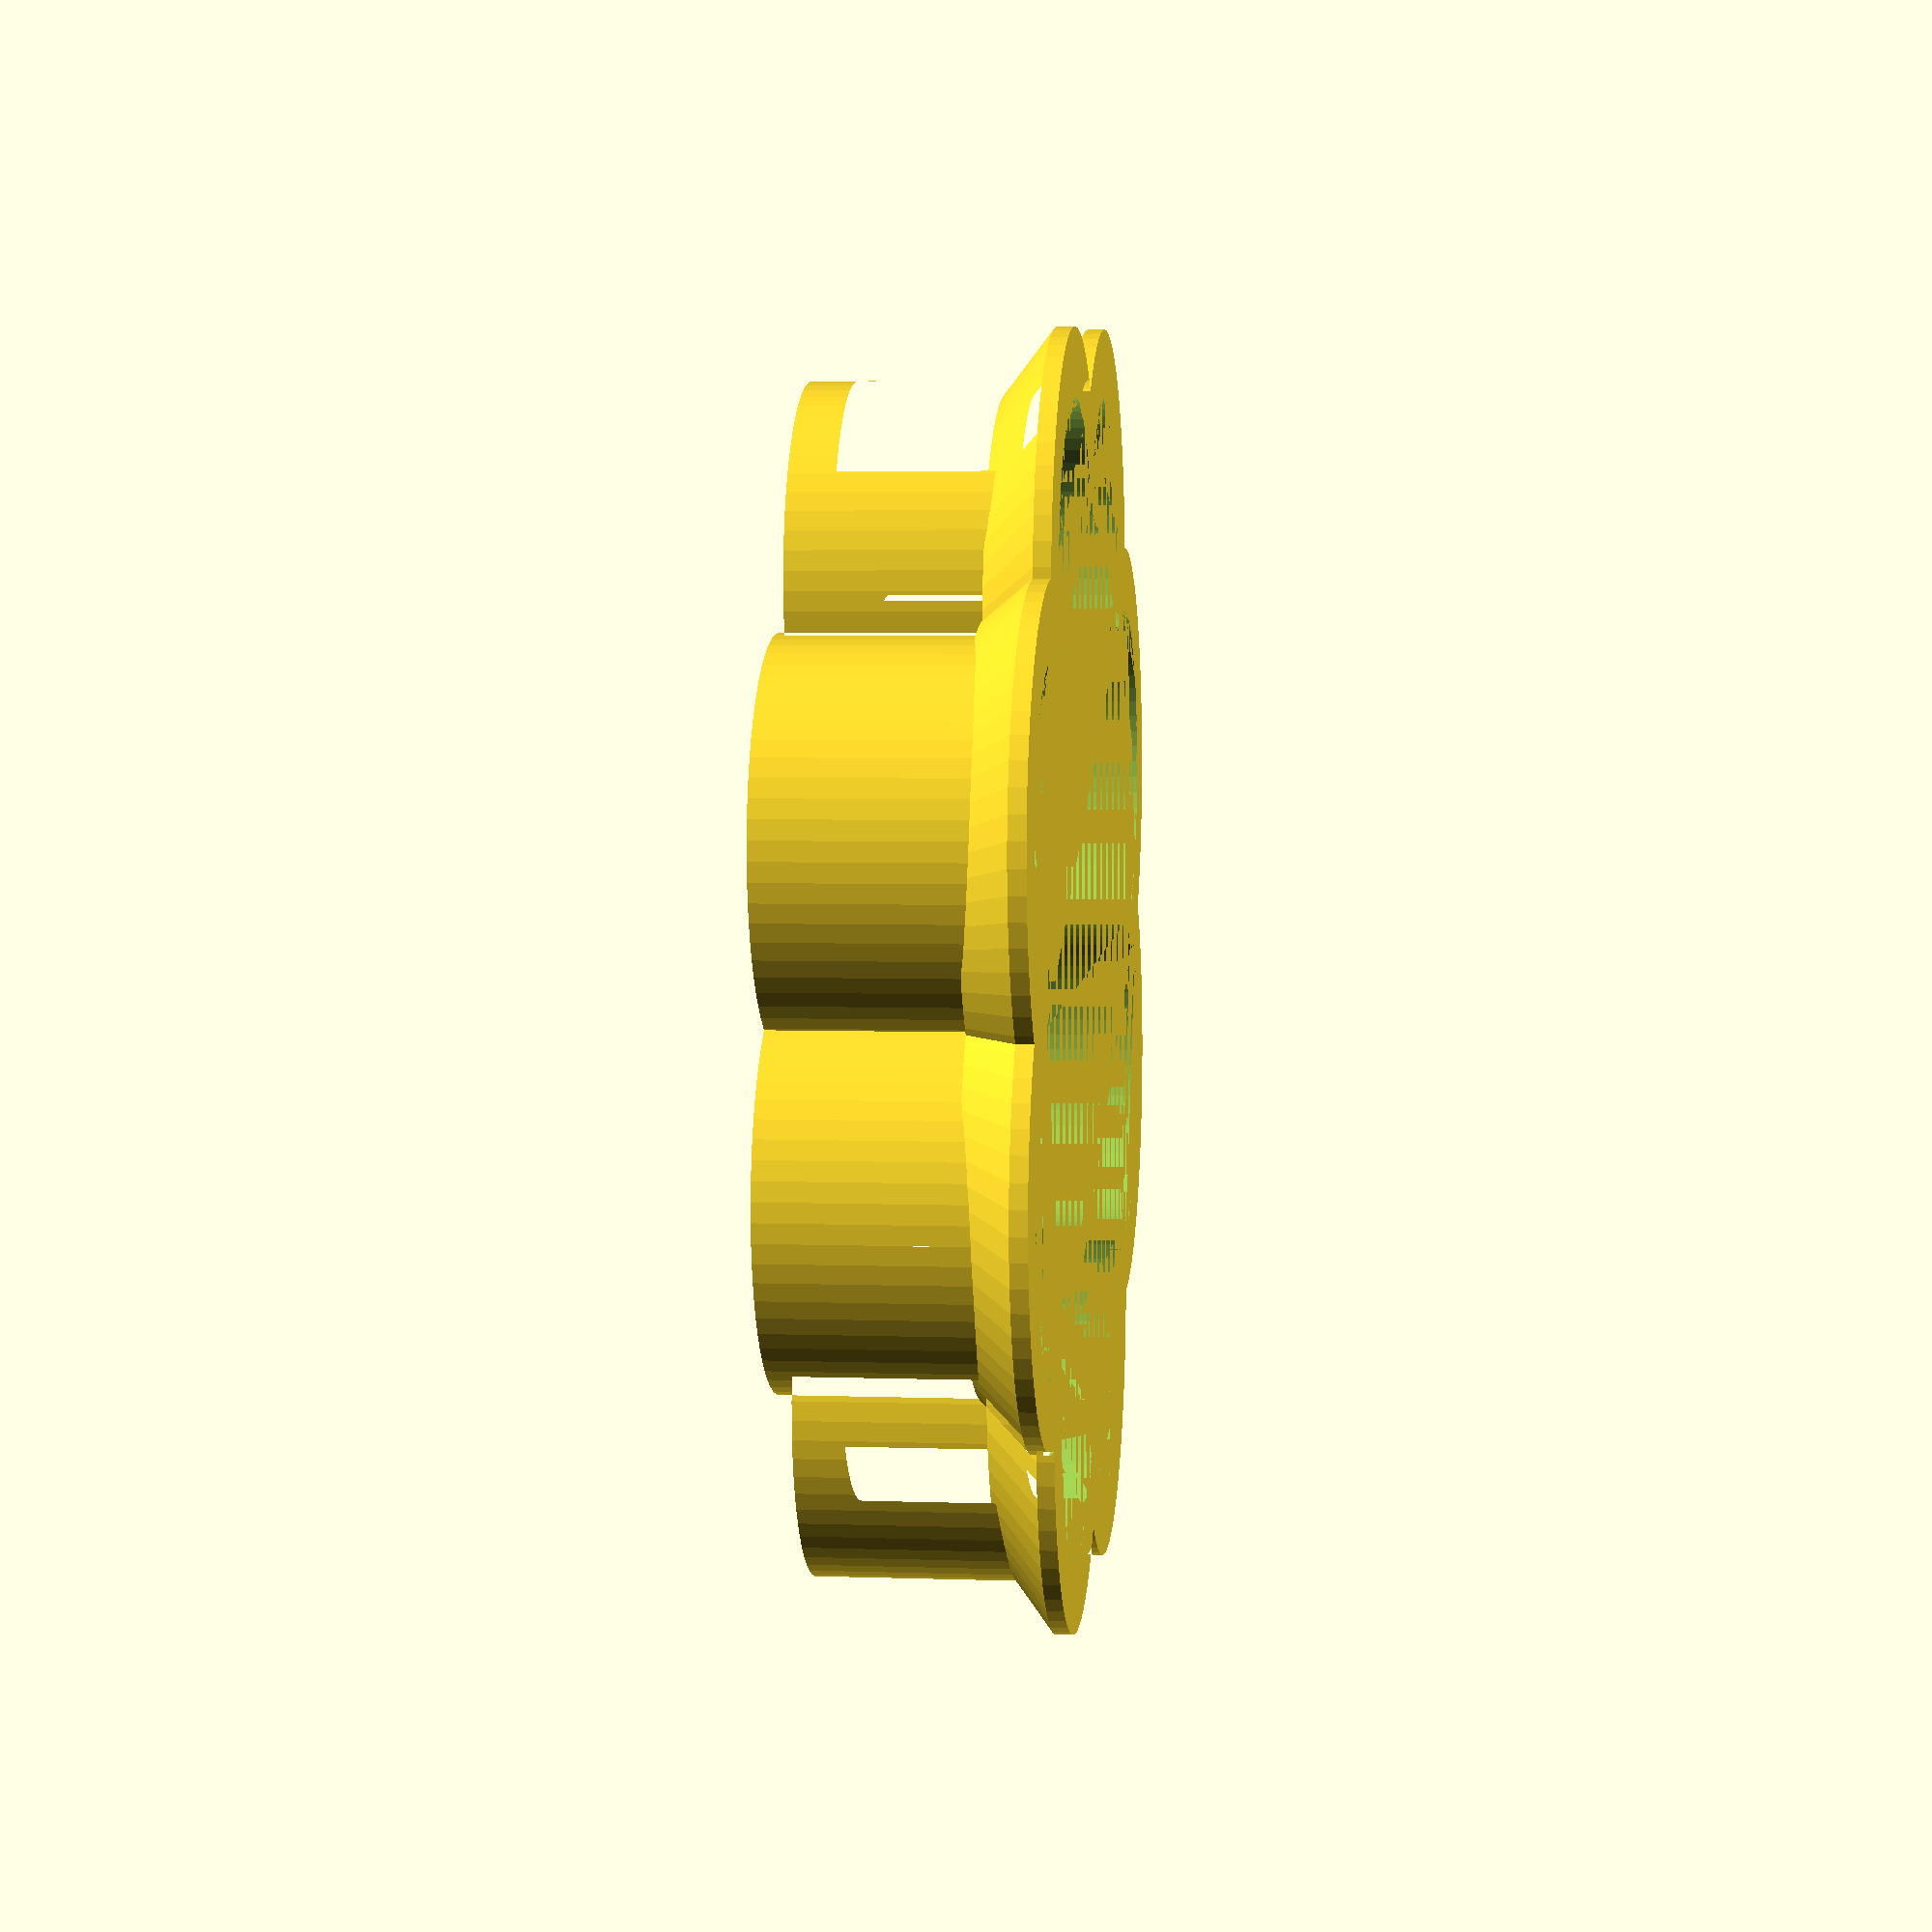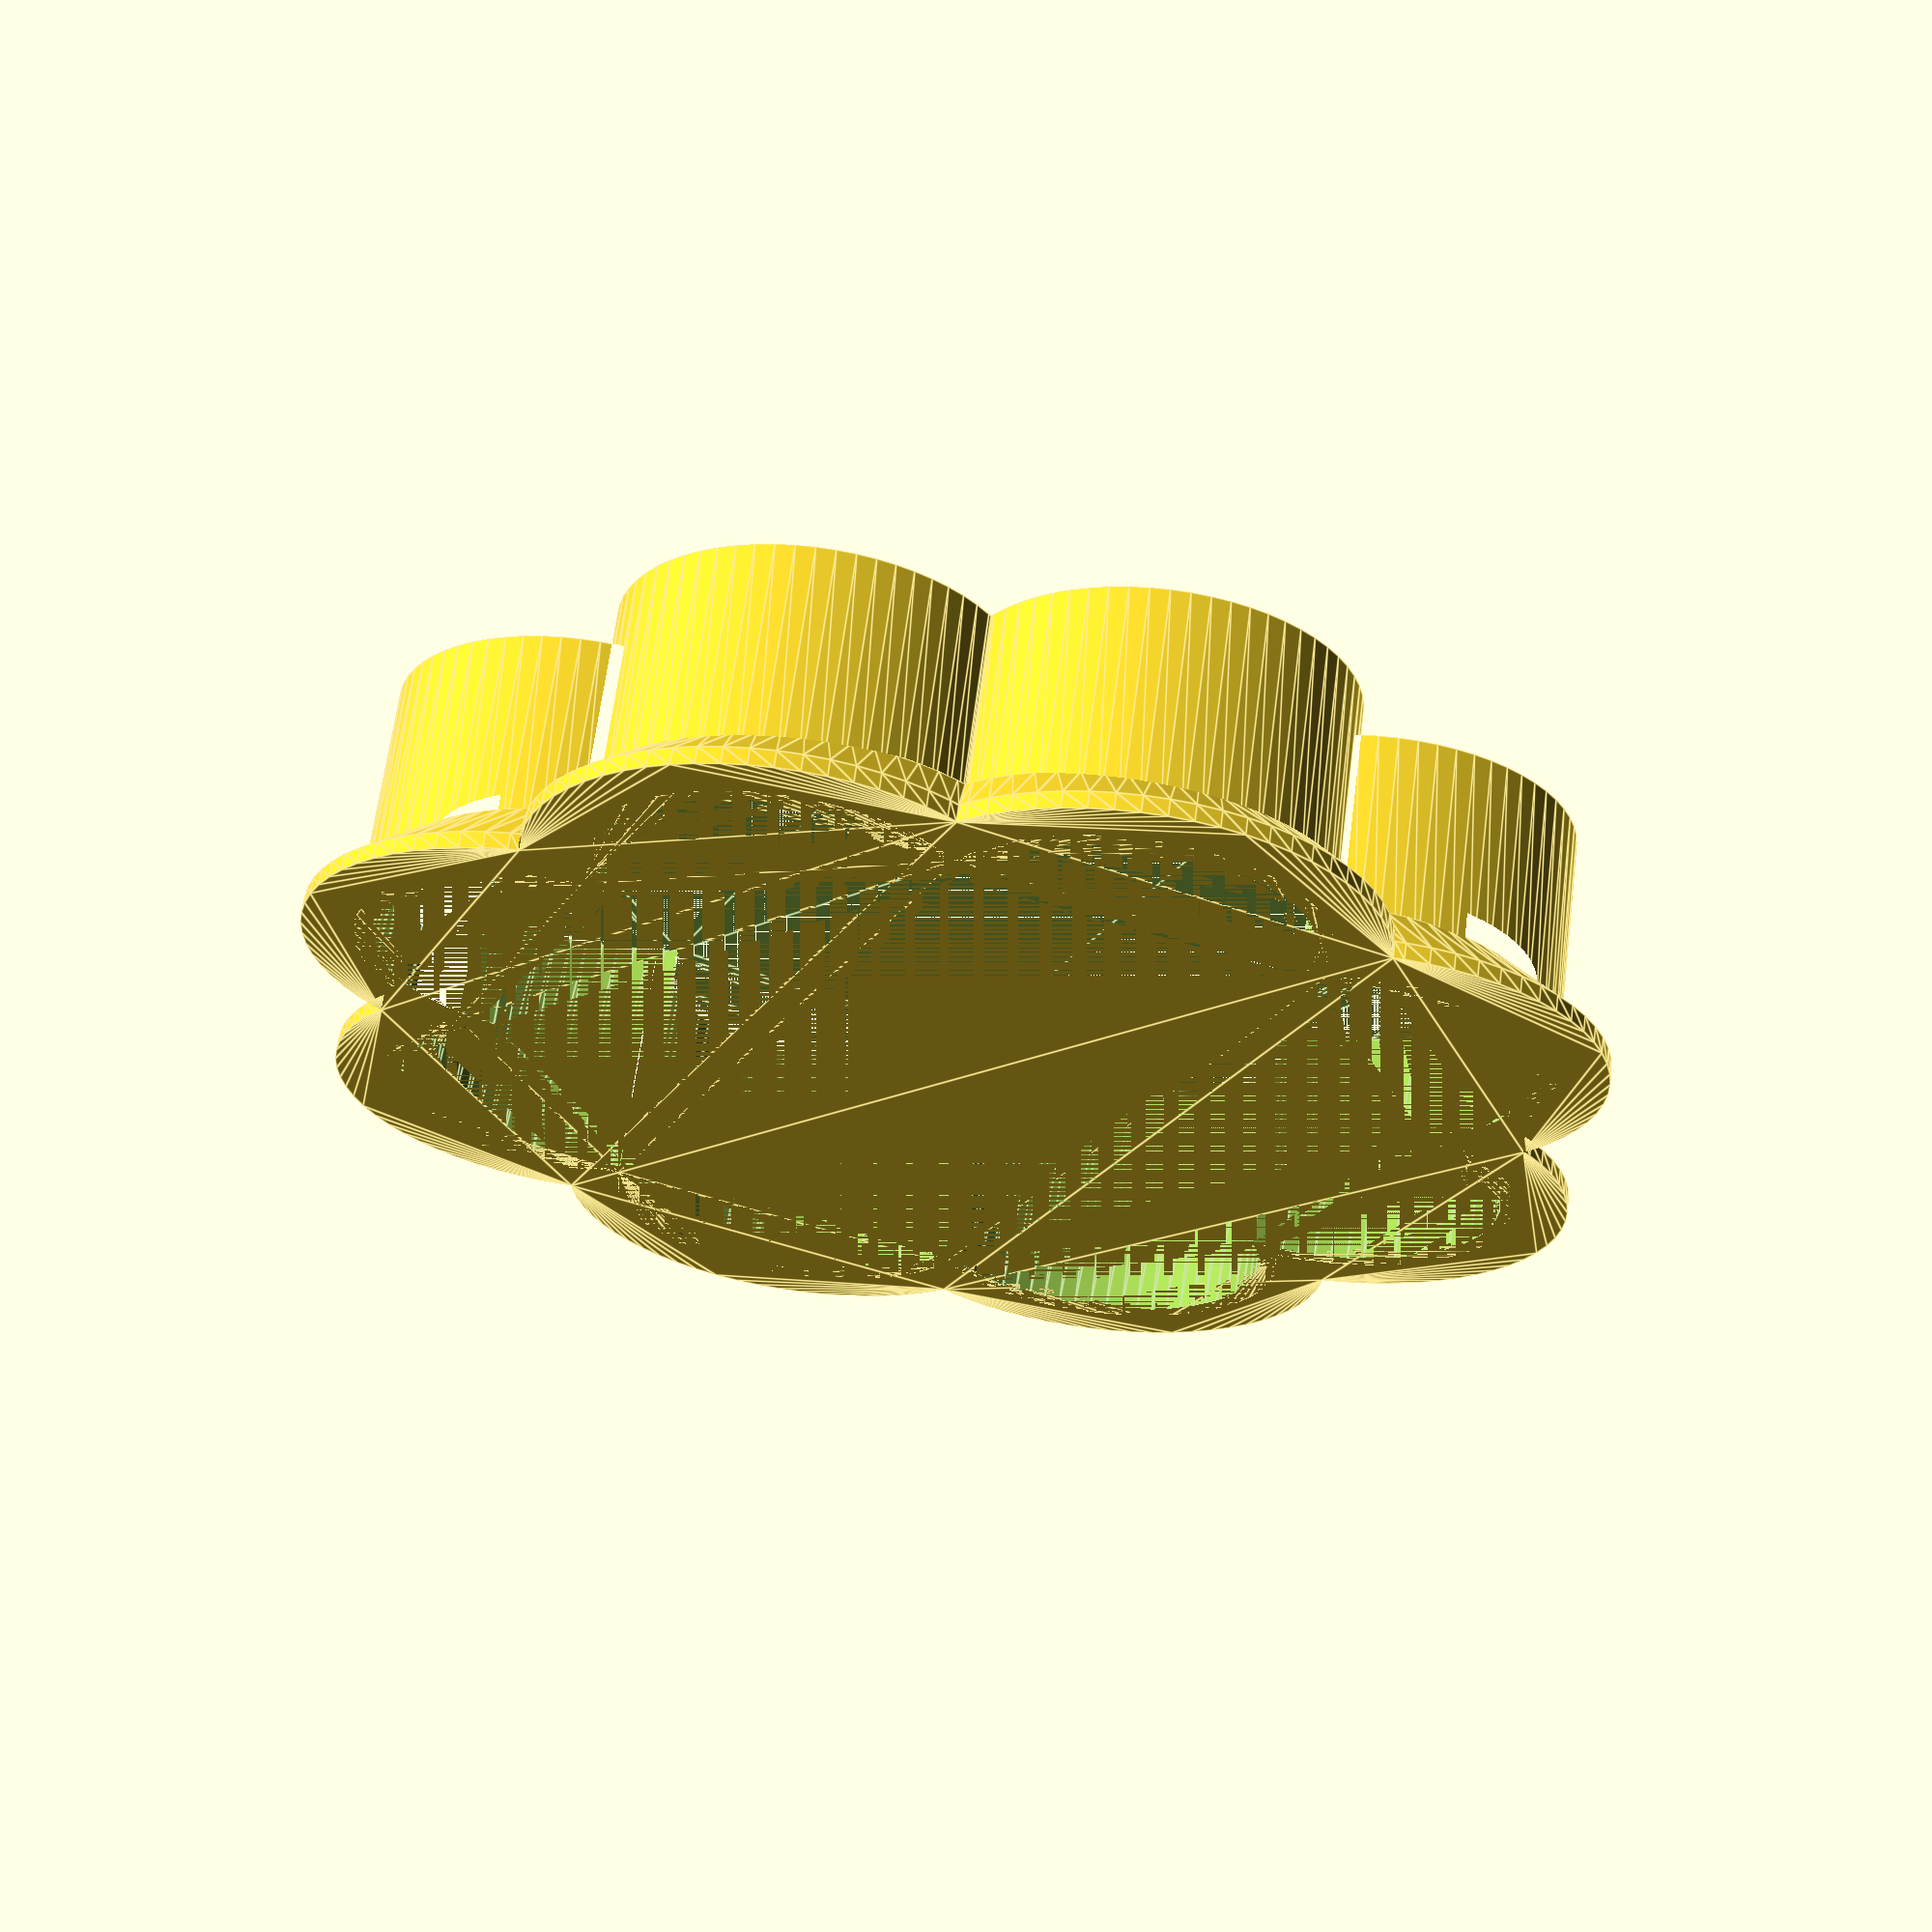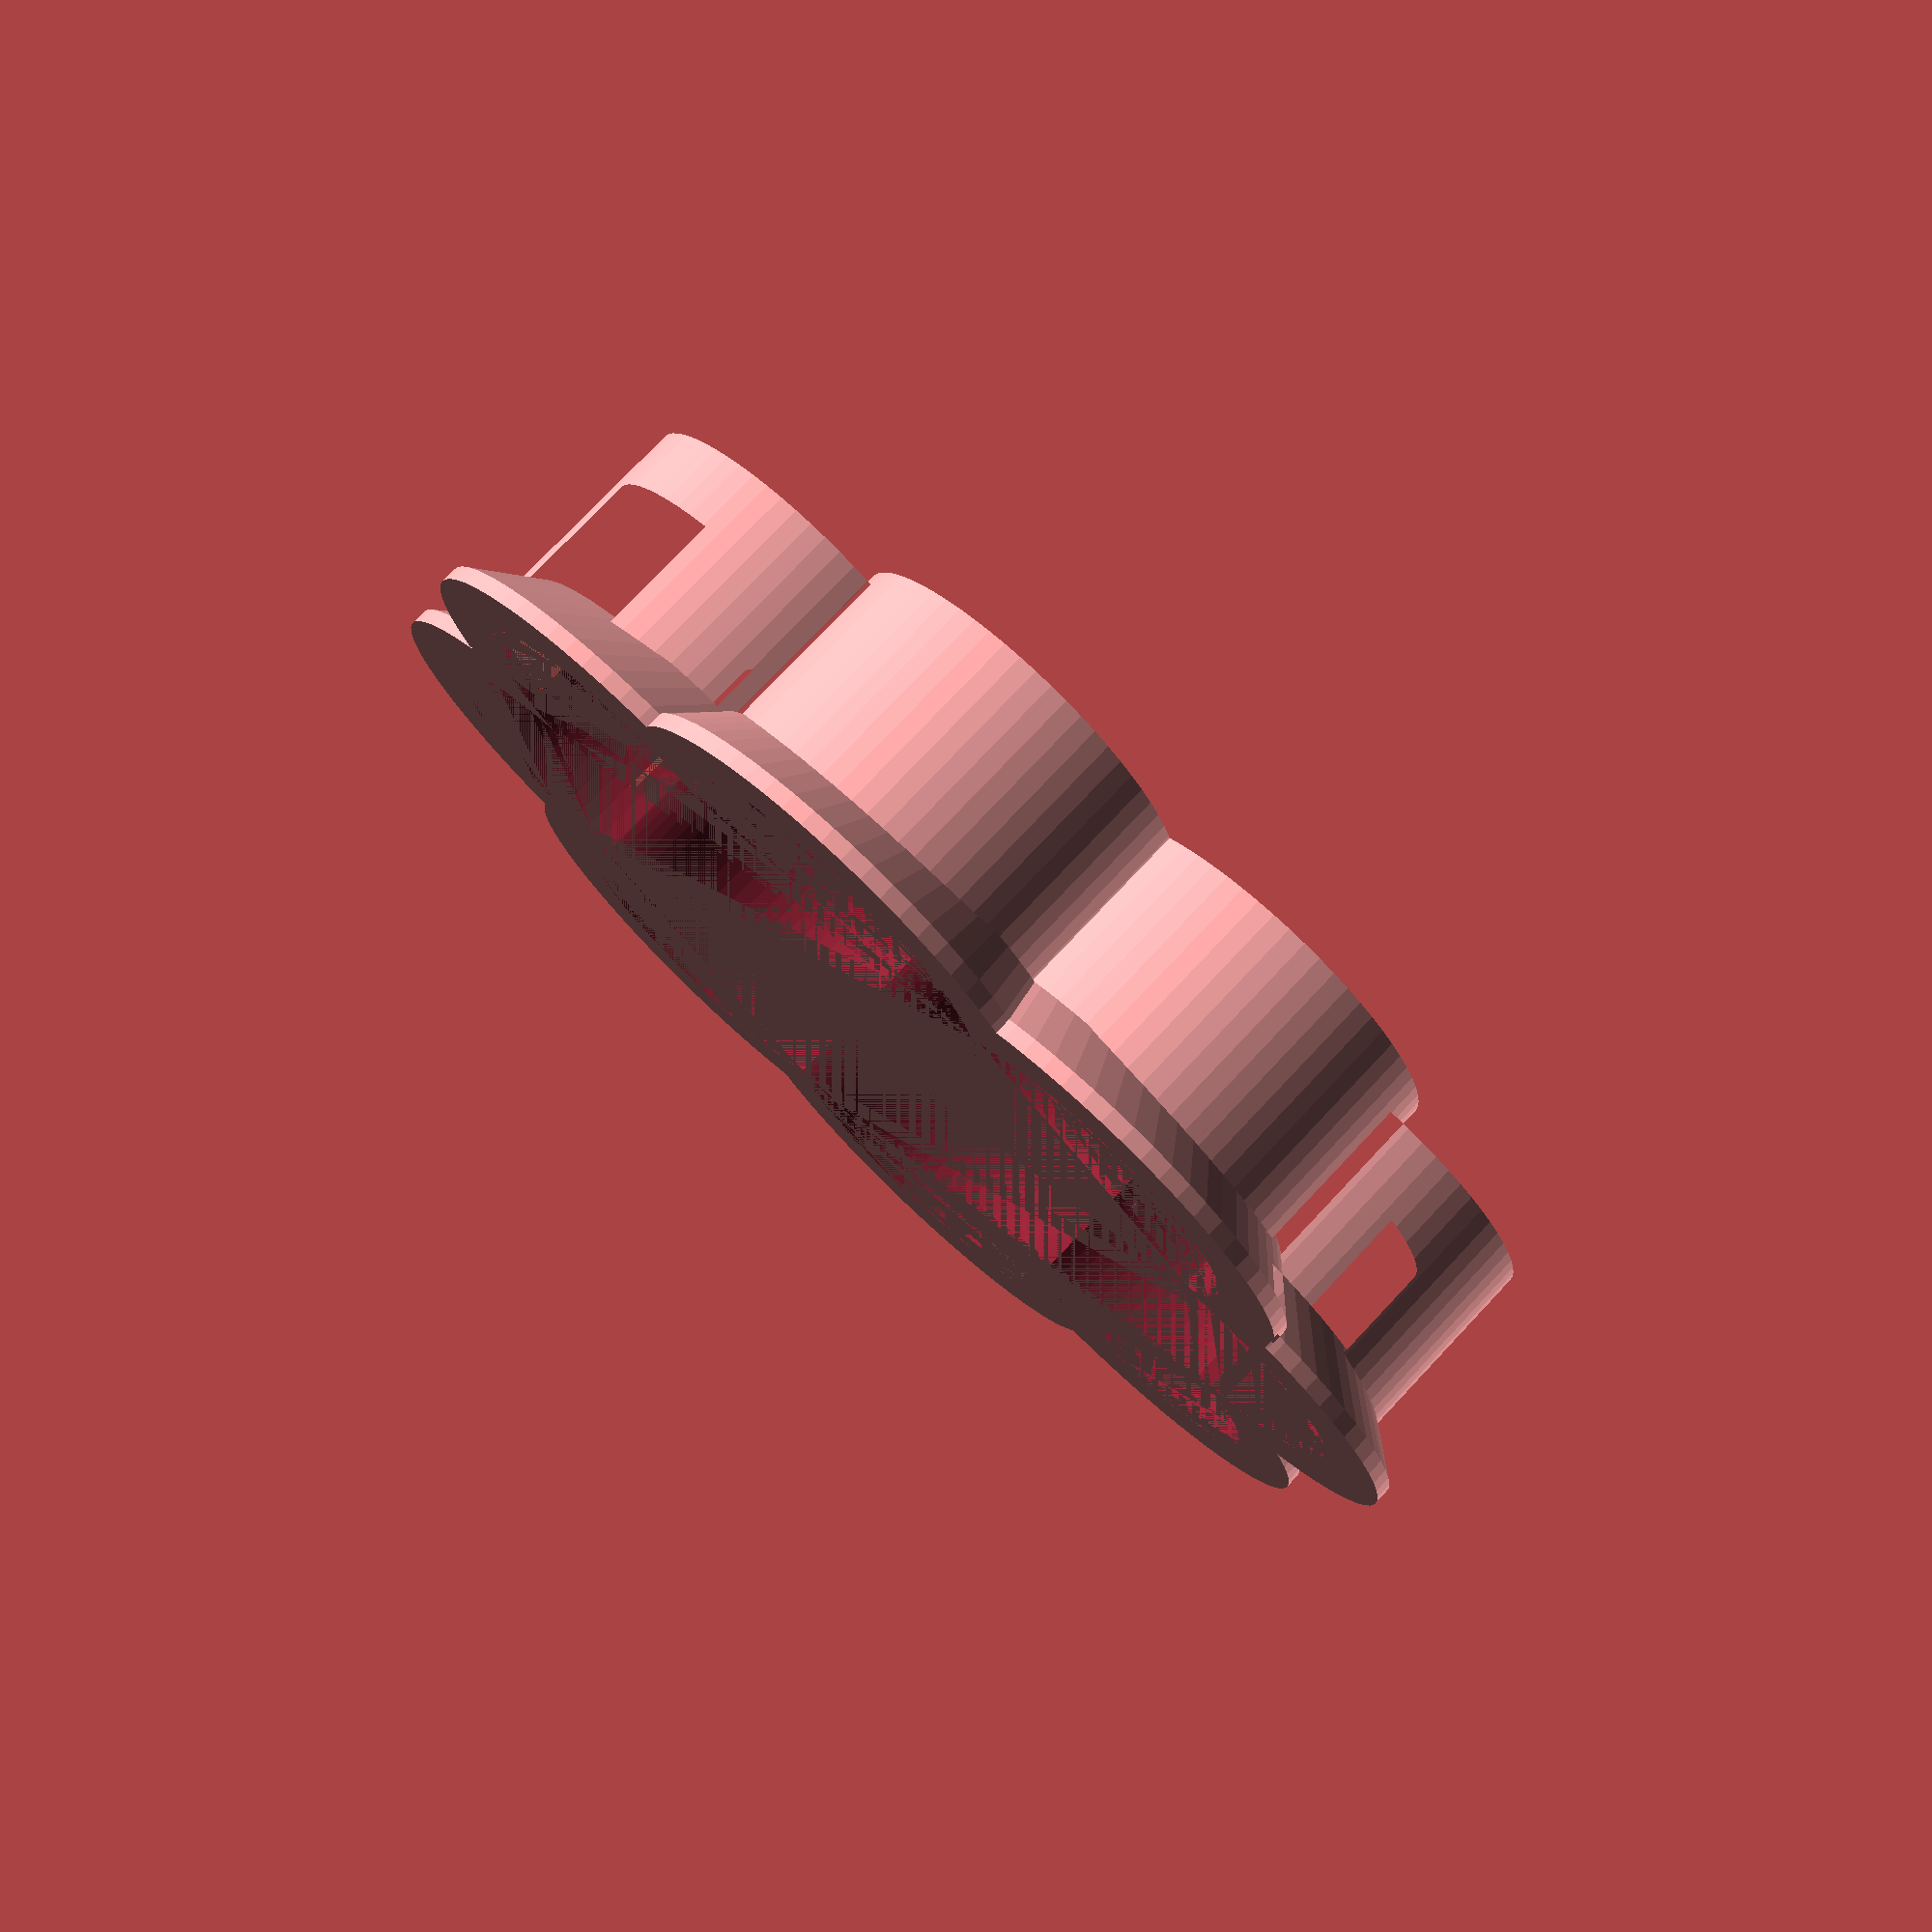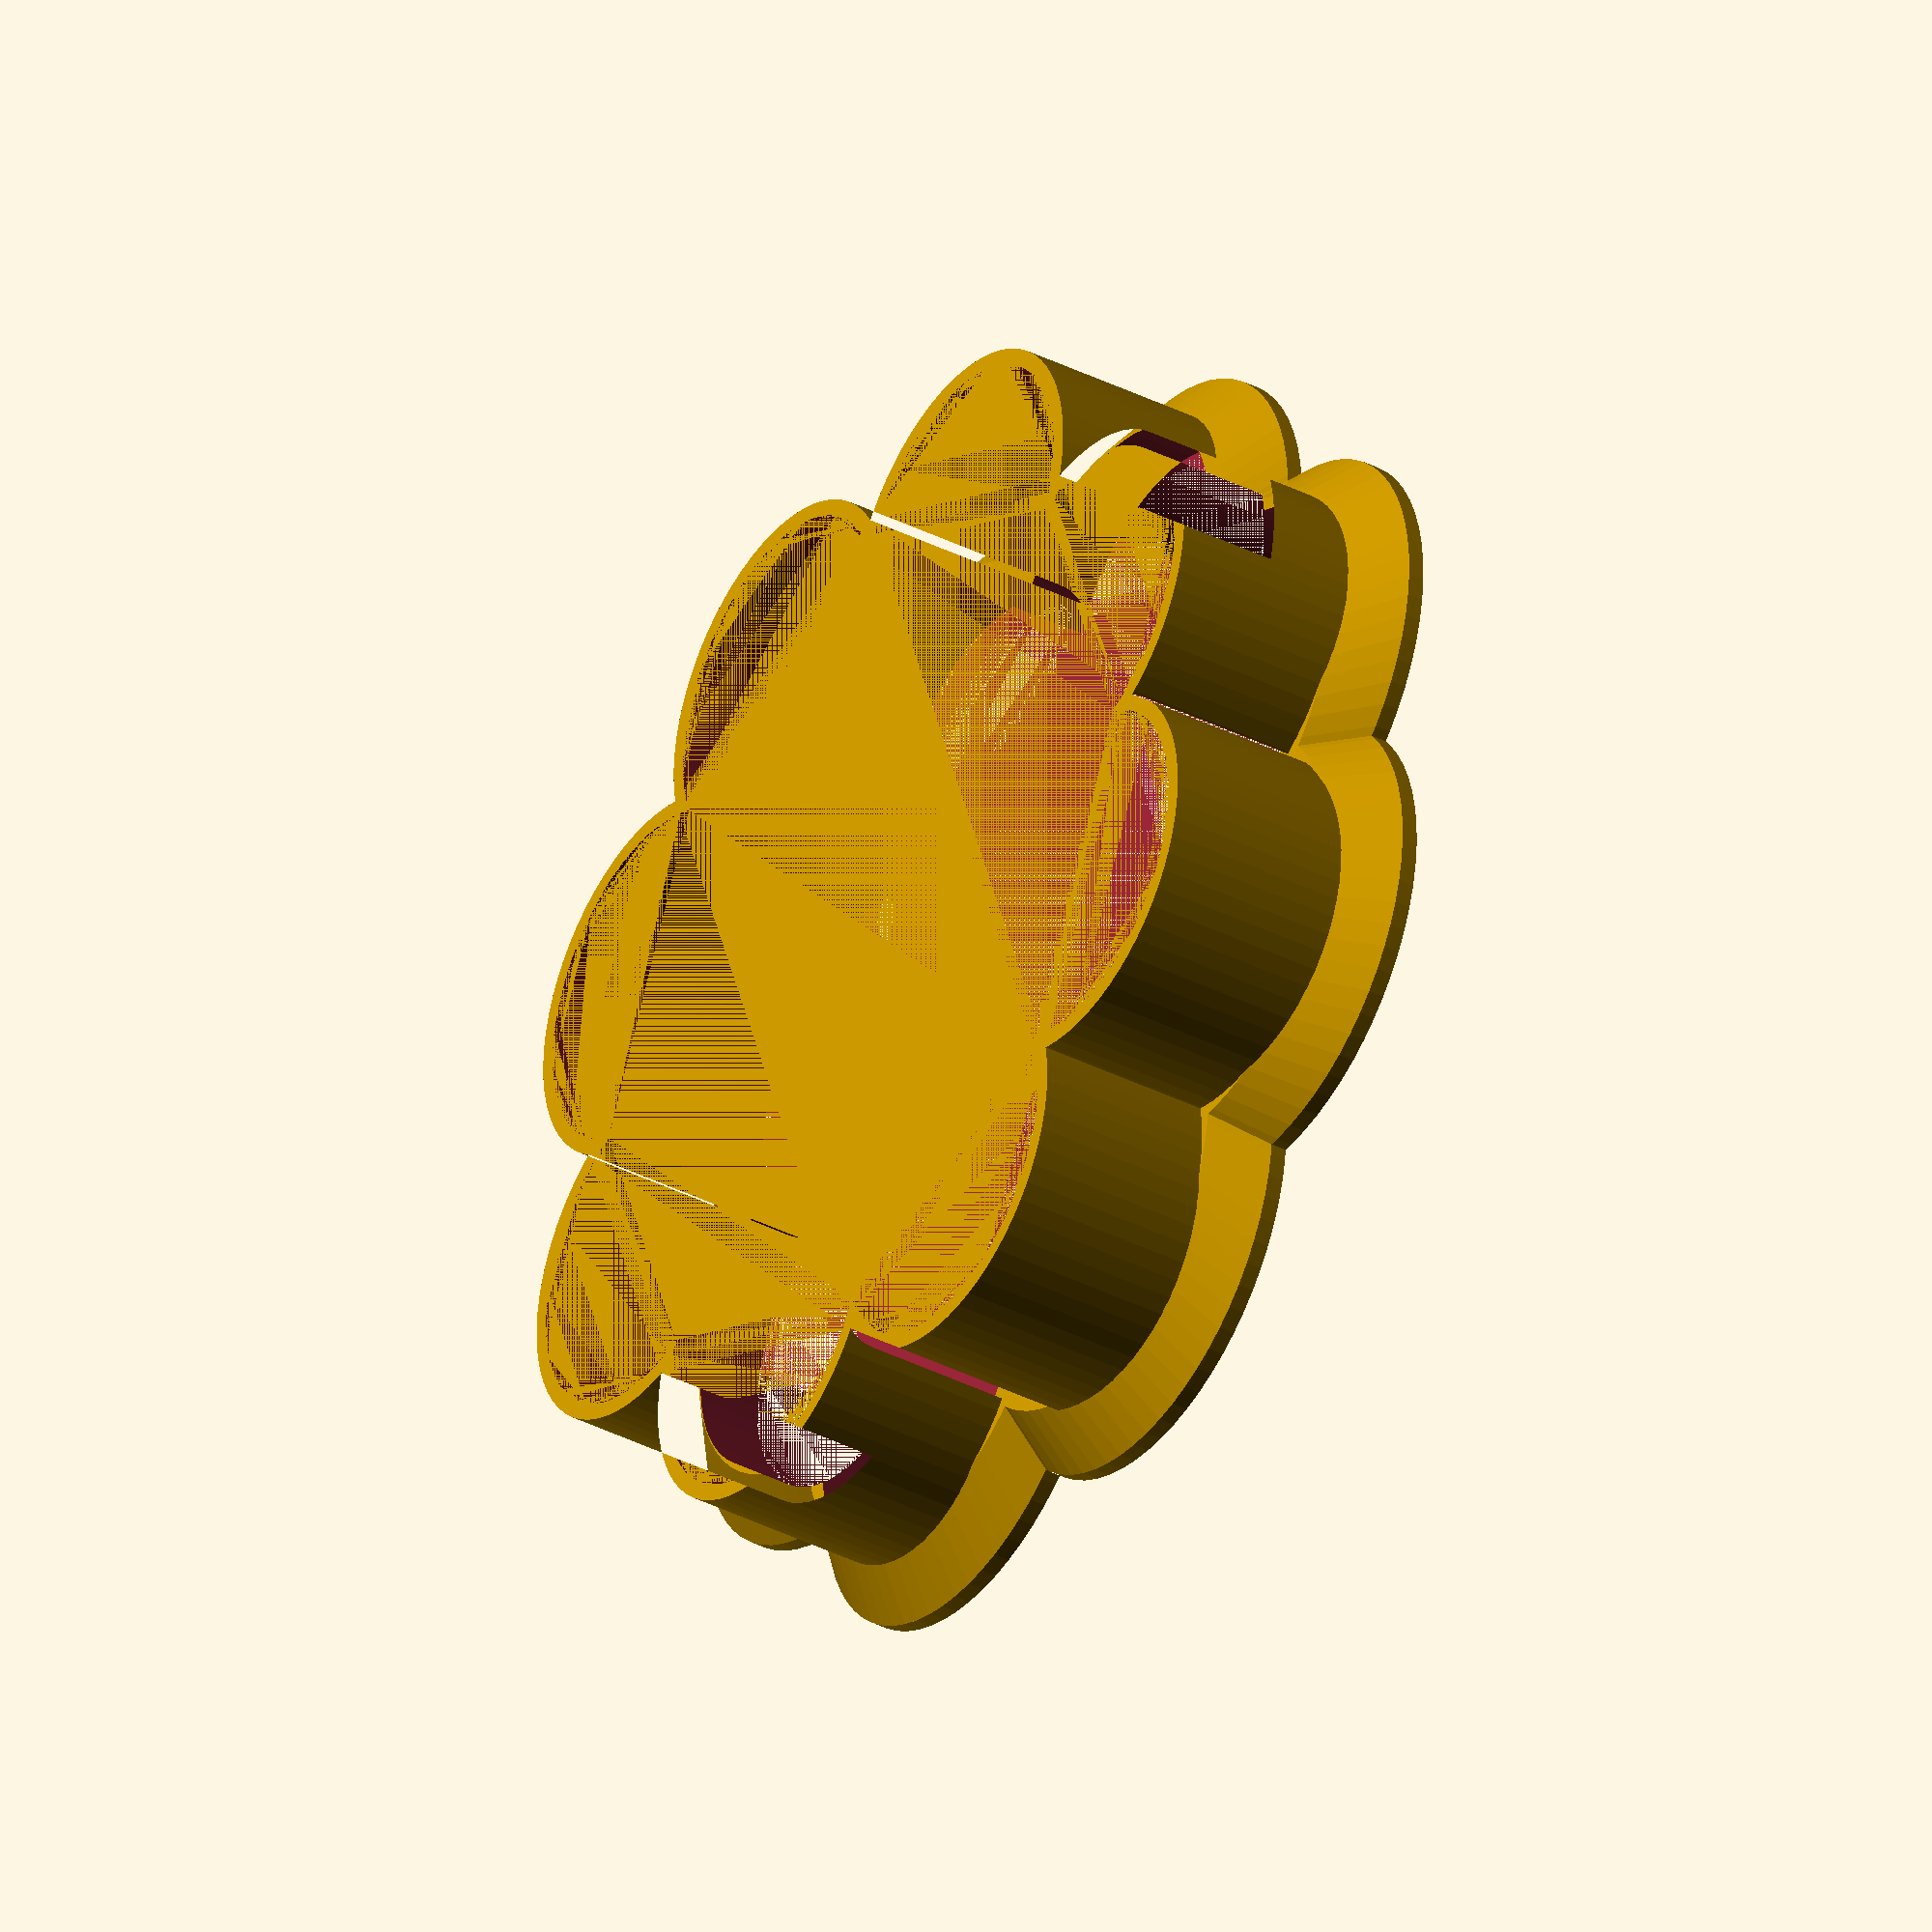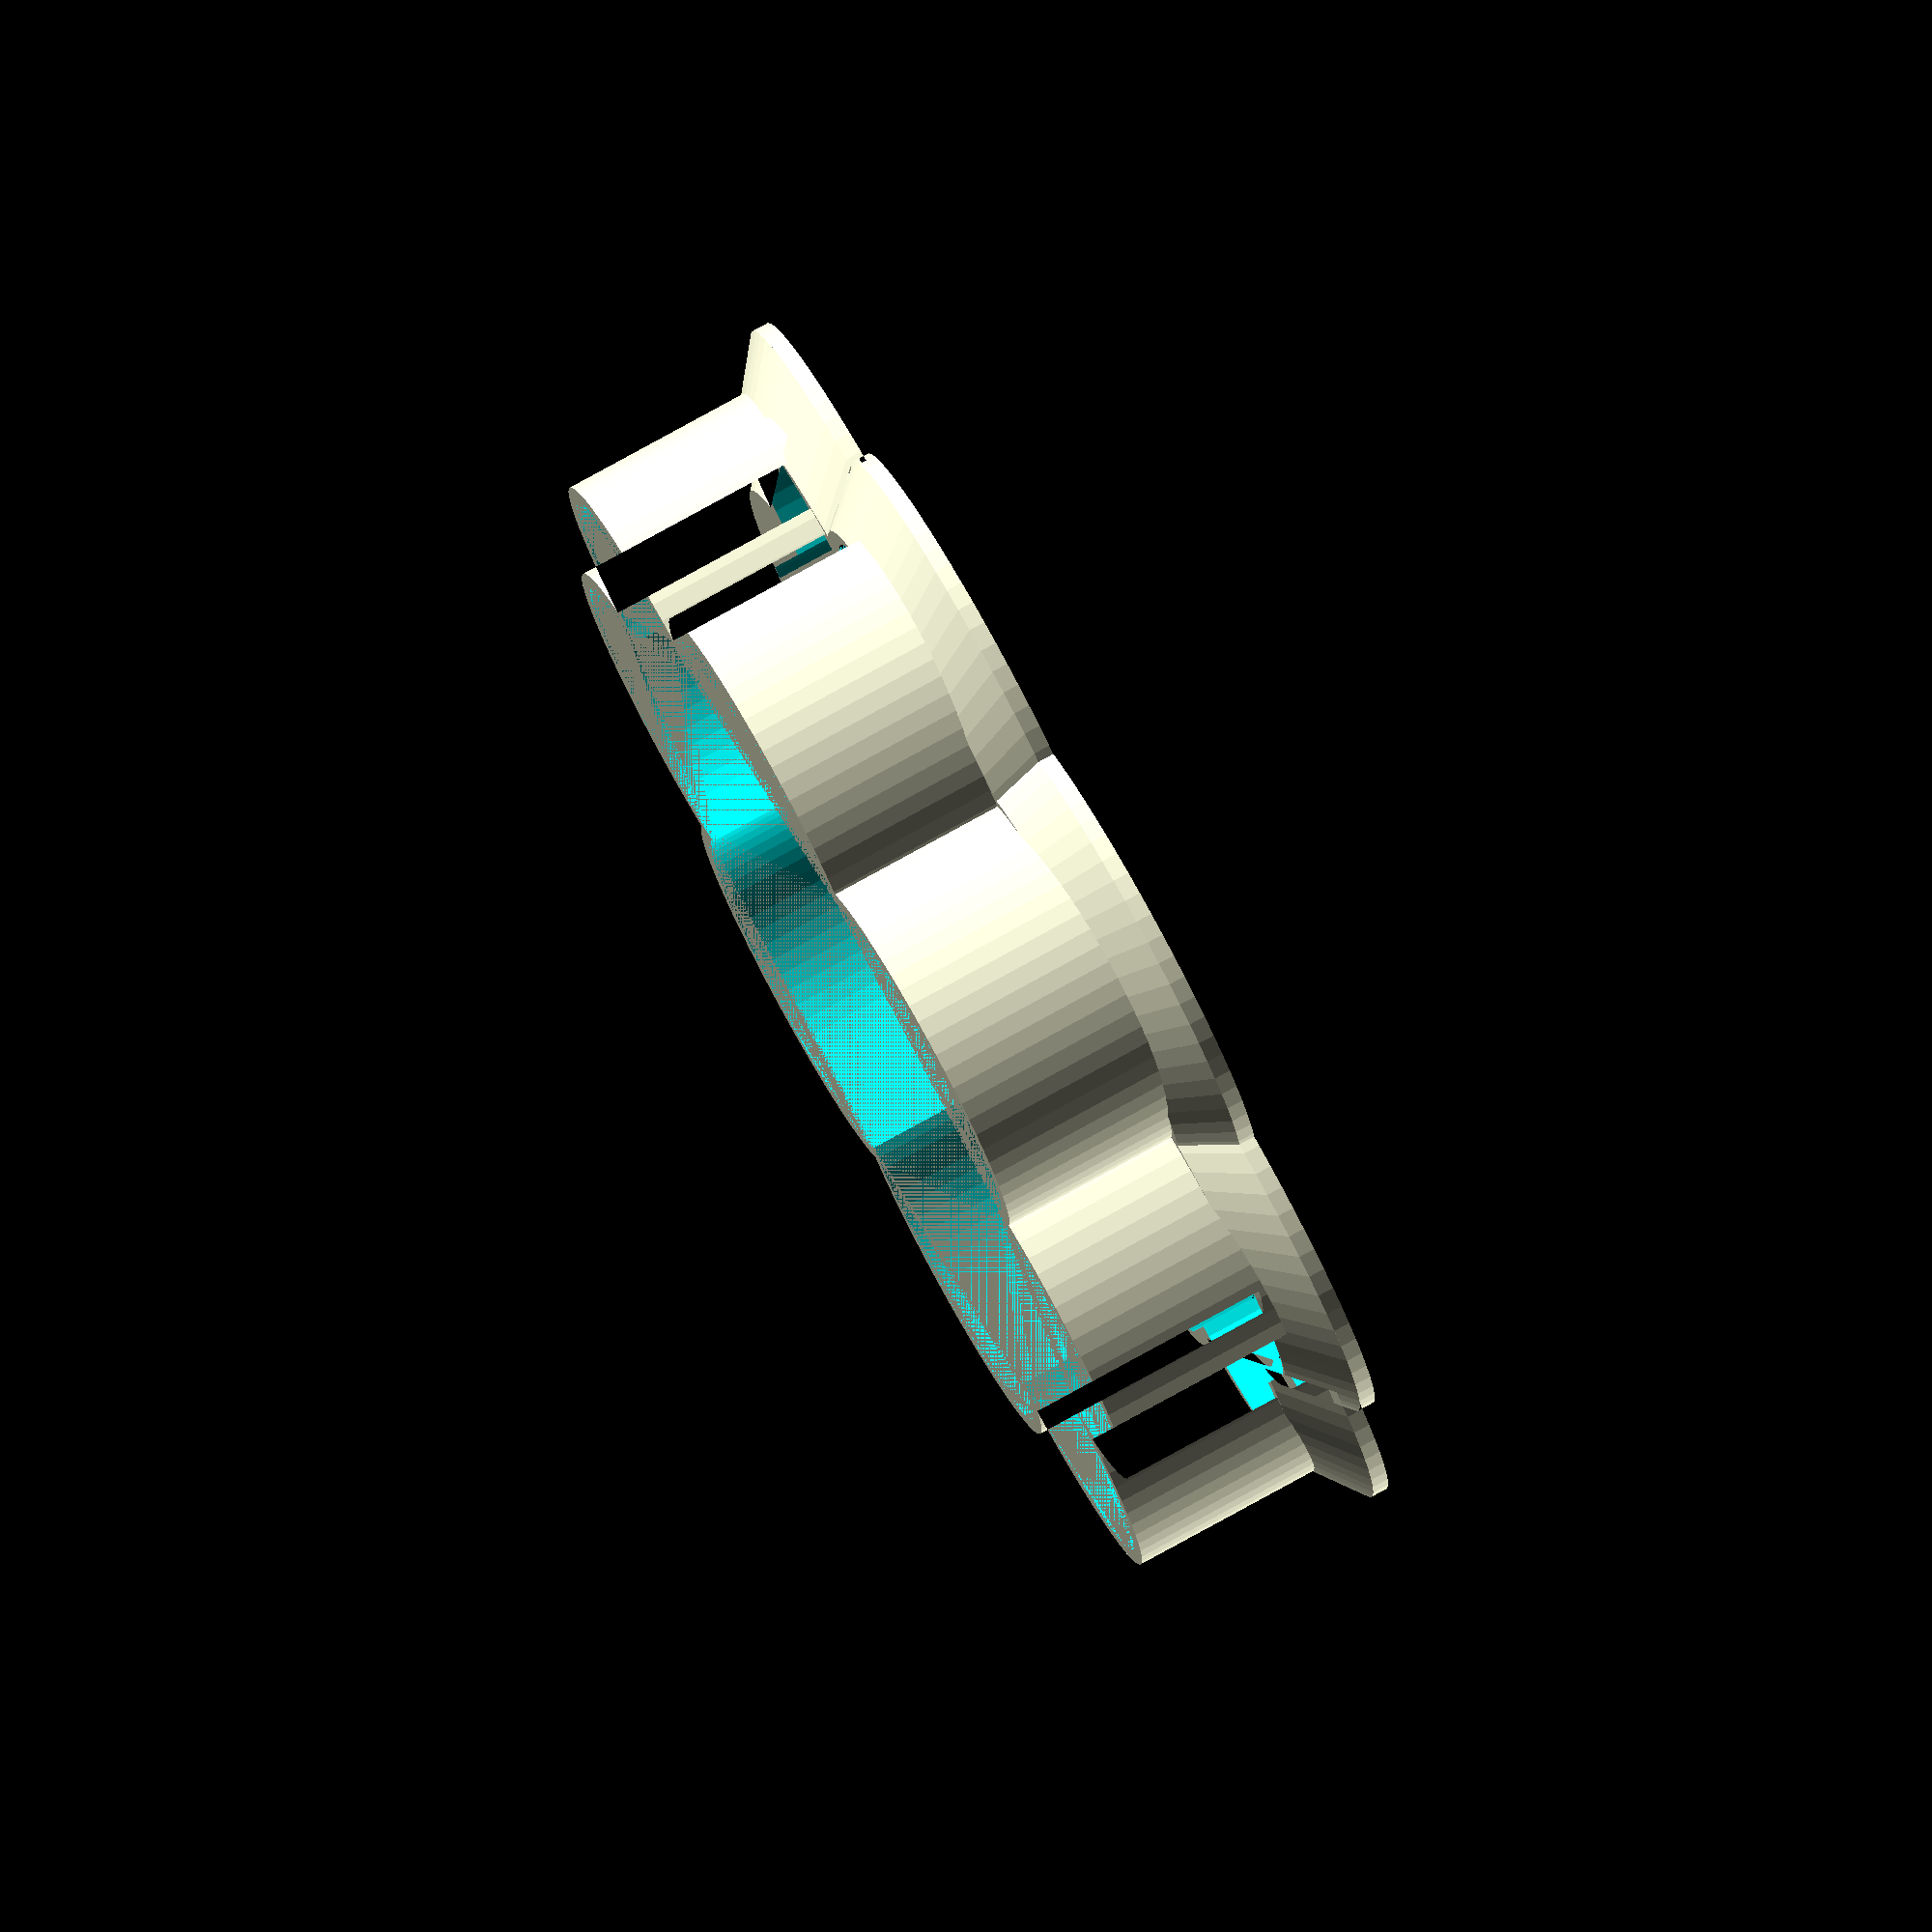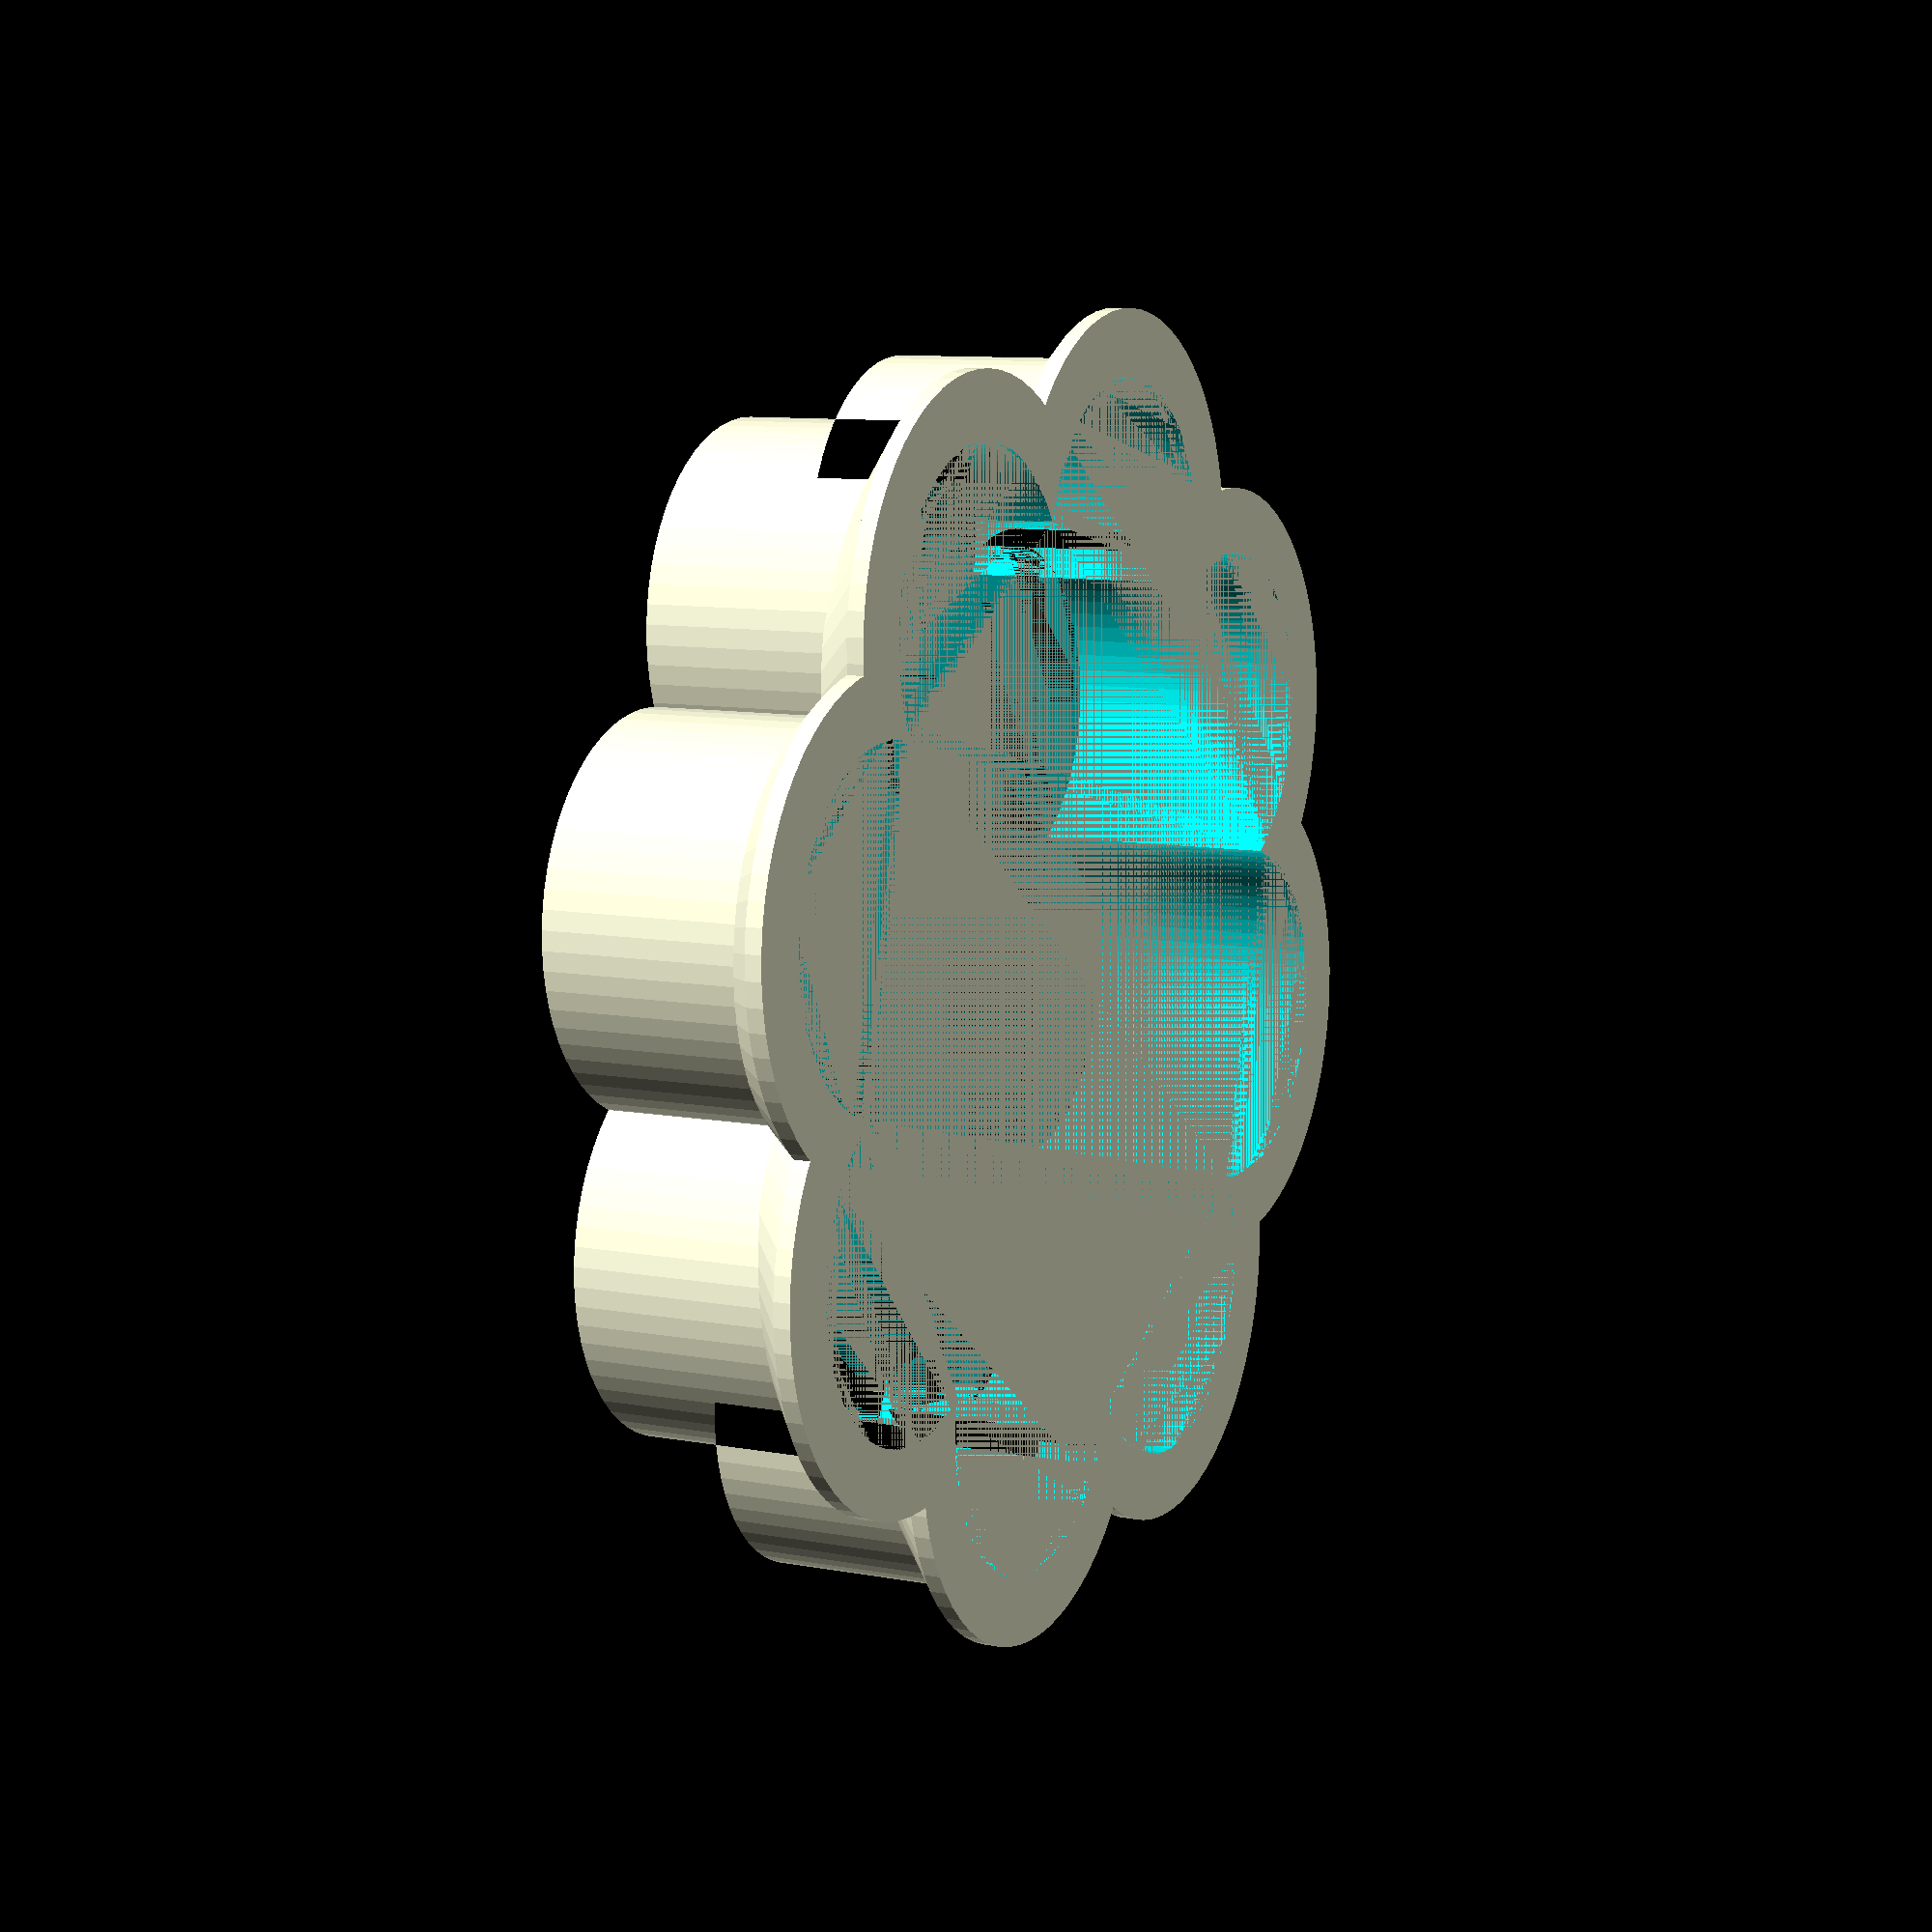
<openscad>
//
// Circle-shaped cookie cutter with small circles around it
//

$r  = 25; // radius of the circle on whose perimeter the centers of the smaller circles are
$h  = 15; // total height of the cutter
$n  =  8; // number of the smaller circles around the perimeter
$w  =  1; // wall thickness
$fw =  4; // foot wall thickness
$fh =  1; // foot height

$fn=64;

alpha = 360/$n;

r_small = $r * tan( alpha/2 );

difference() {
    union() {
        linear_extrude( height=$h ) {
            union() {
                circle( r=$r );
                for( i=[0:$n-1] ) {
                    minkowski() {
                        translate( [ $r * cos( i*alpha ), $r * sin( i*alpha ) ] ) {
                            circle( r=r_small );
                        }
                        circle( r=$w );
                    }
                }
            }
        }
        linear_extrude( height=$fh ) {
            union() {
                circle( r=$r );
                for( i=[0:$n-1] ) {
                    minkowski() {
                        translate( [ $r * cos( i*alpha ), $r * sin( i*alpha ) ] ) {
                            circle( r=r_small );
                        }
                        circle( r=$fw );
                    }
                }
            }
        }
        // This makes the thing easier to clean
        translate( [0, 0, $fh ] ) {
            linear_extrude( height=$fh*3, scale=0.9 ) {
                union() {
                    circle( r=$r );
                    for( i=[0:$n-1] ) {
                        minkowski() {
                            translate( [ $r * cos( i*alpha ), $r * sin( i*alpha ) ] ) {
                                circle( r=r_small );
                            }
                            circle( r=$fw );
                        }
                    }
                }
            }
        }
    }
    union() {
        linear_extrude( height=$h ) {
            union() {
                circle( r=$r );
                for( i=[0:$n-1] ) {
                    translate( [ $r * cos( i*alpha ), $r * sin( i*alpha ) ] ) {
                        circle( r=r_small );
                    }
                }
            }
        }
    }
}

</openscad>
<views>
elev=355.9 azim=115.3 roll=96.6 proj=p view=solid
elev=115.1 azim=336.7 roll=352.6 proj=p view=edges
elev=284.1 azim=321.7 roll=223.2 proj=p view=wireframe
elev=36.6 azim=339.6 roll=56.5 proj=o view=wireframe
elev=101.2 azim=197.6 roll=118.9 proj=o view=solid
elev=350.7 azim=256.0 roll=116.5 proj=p view=solid
</views>
